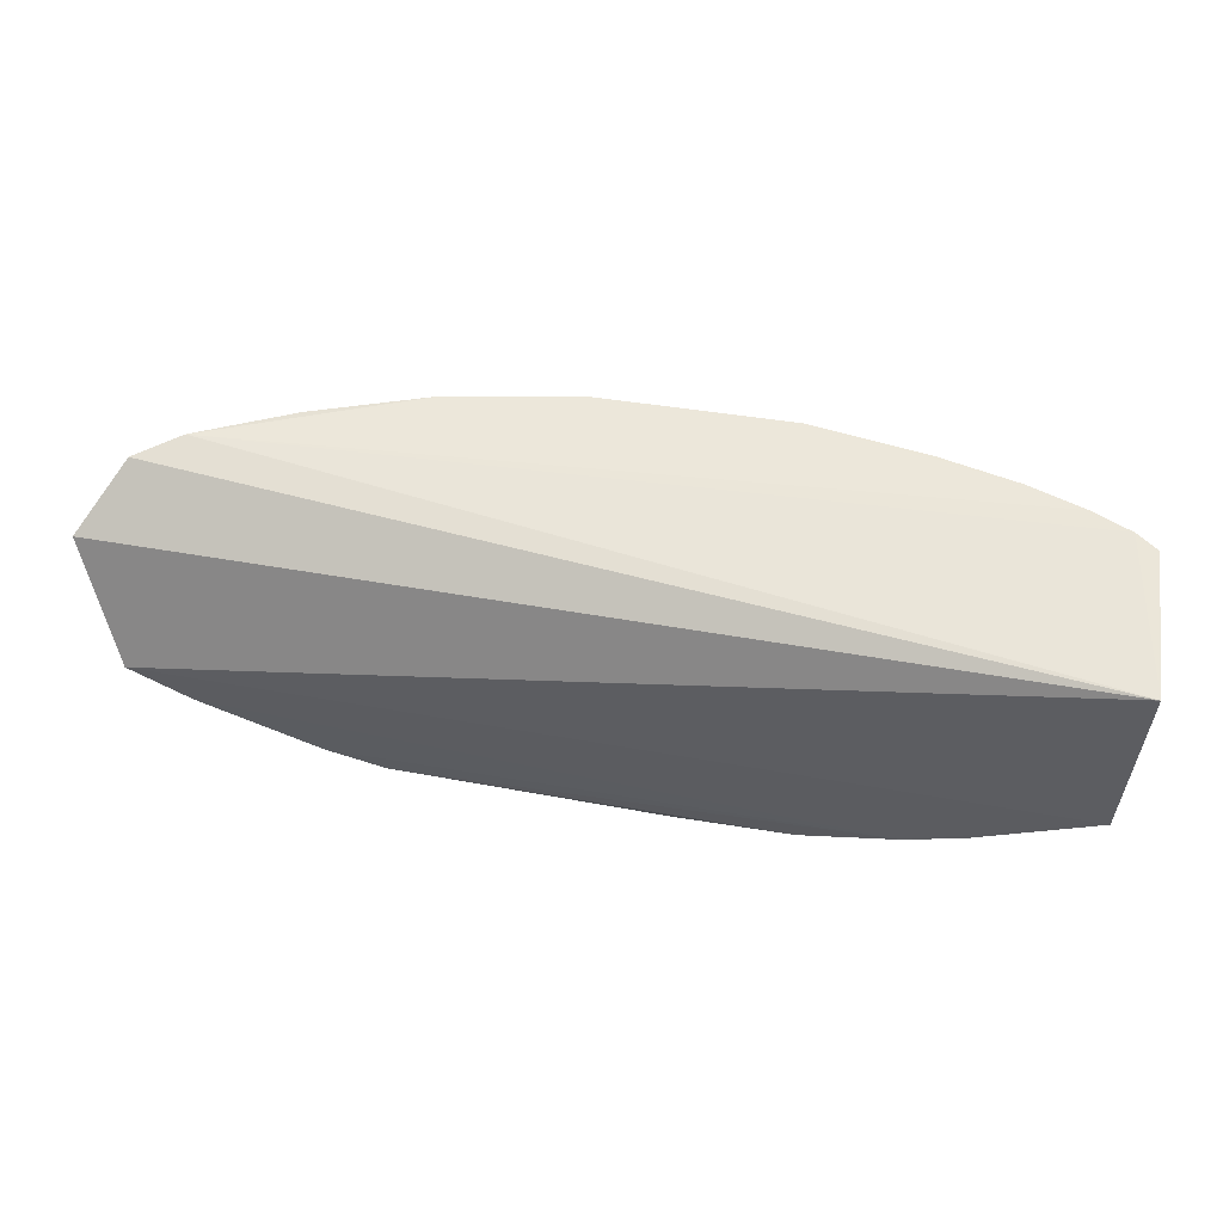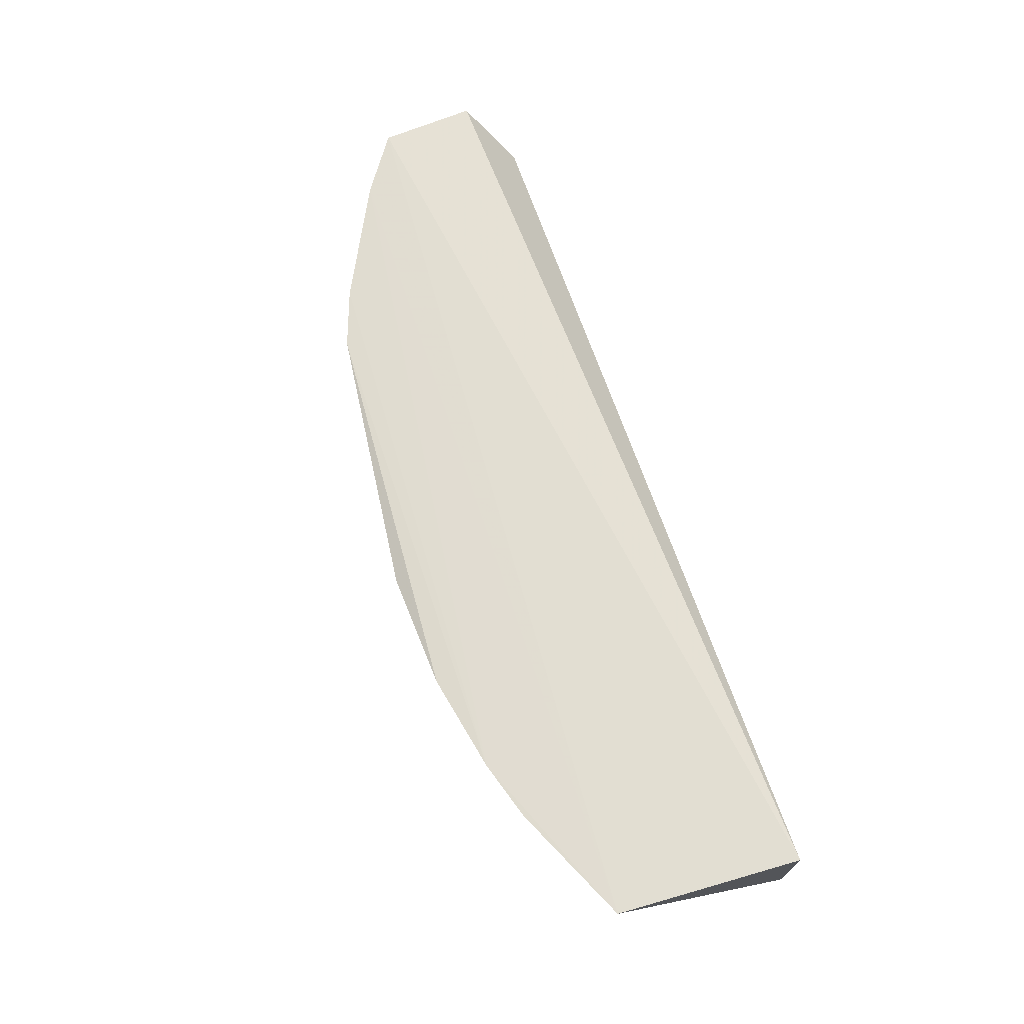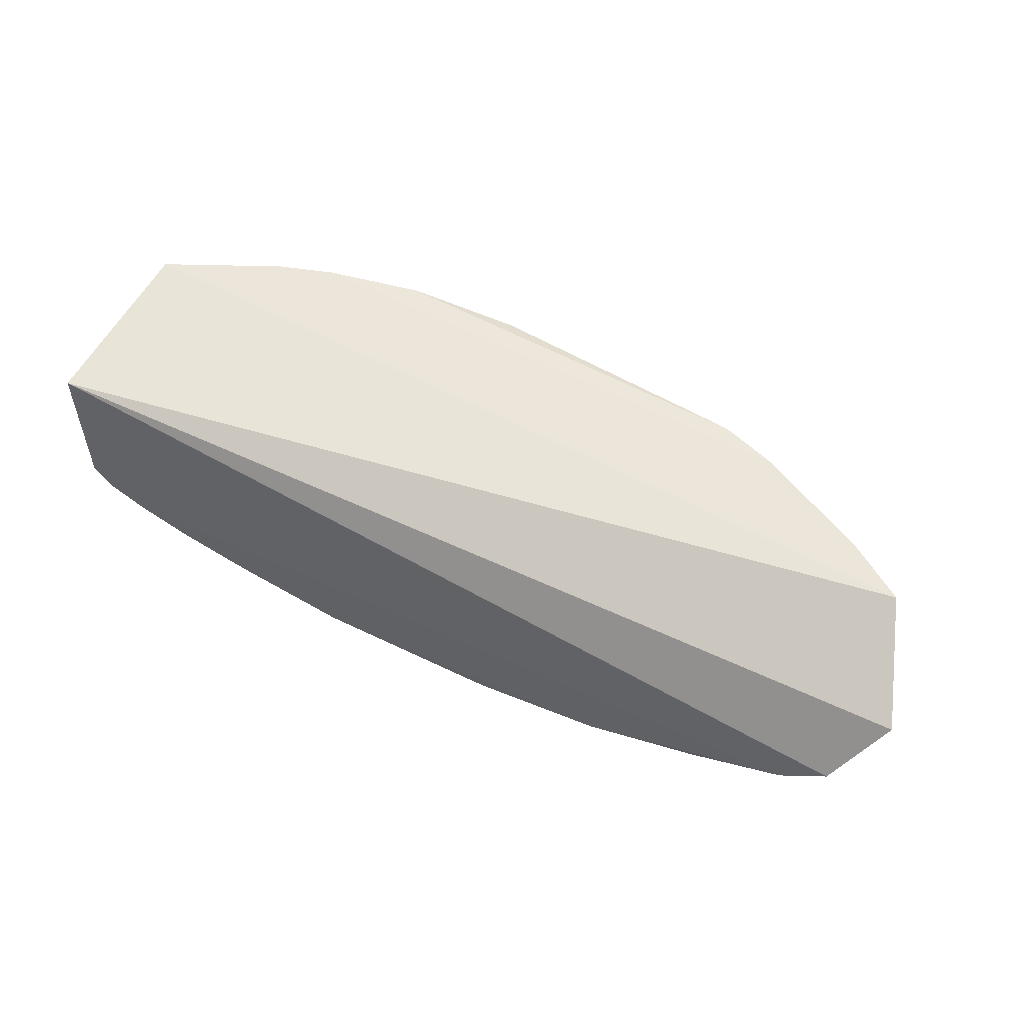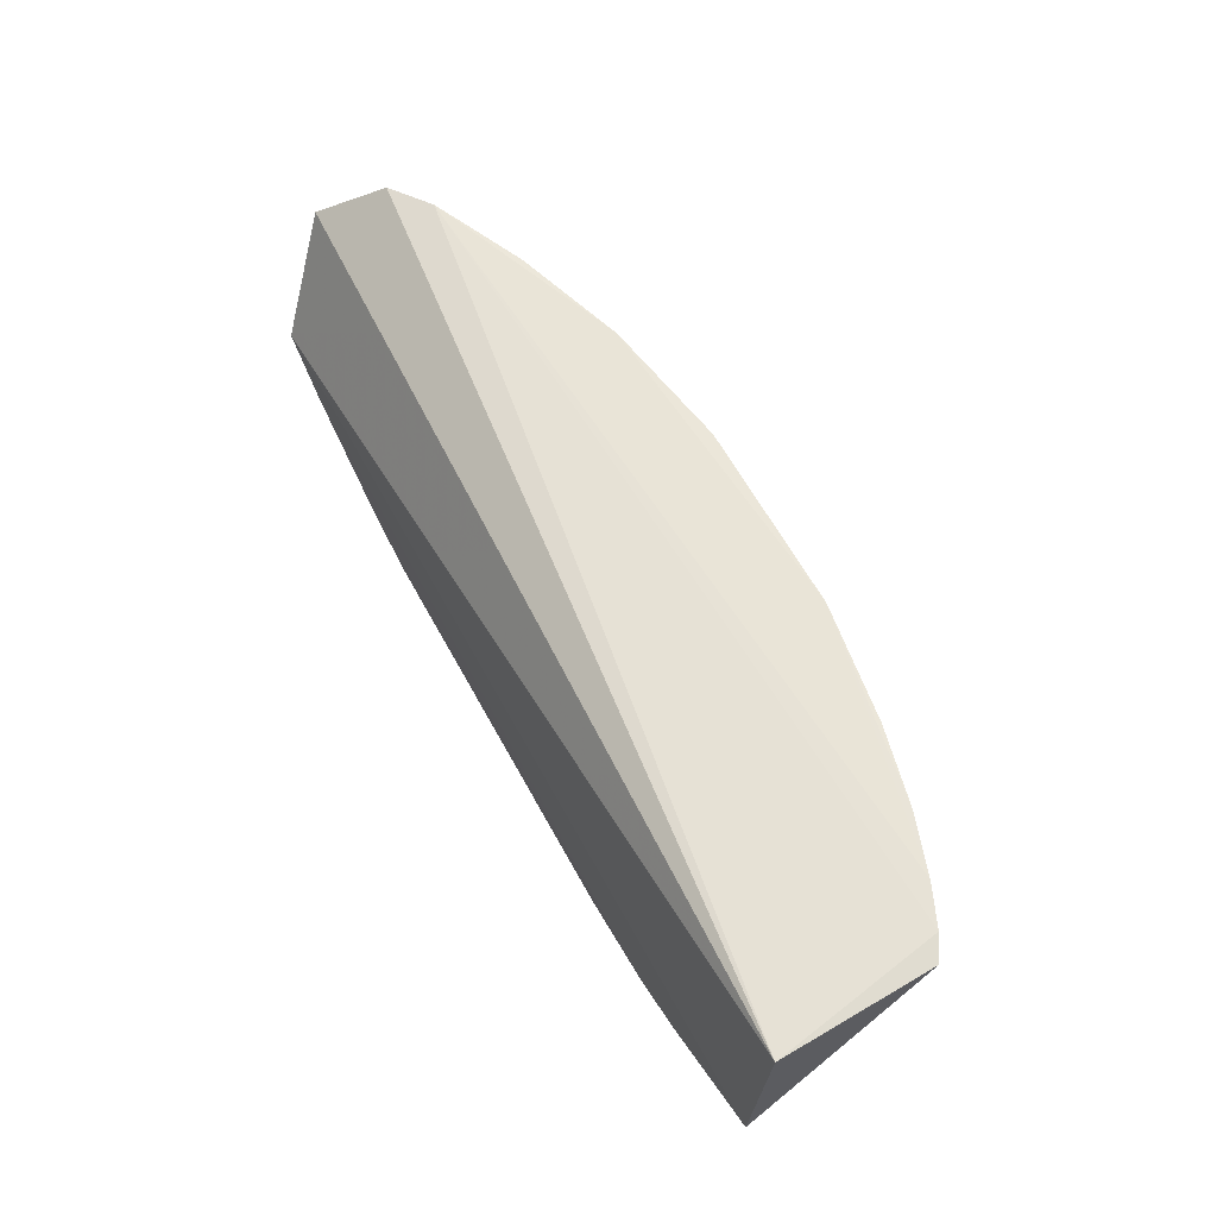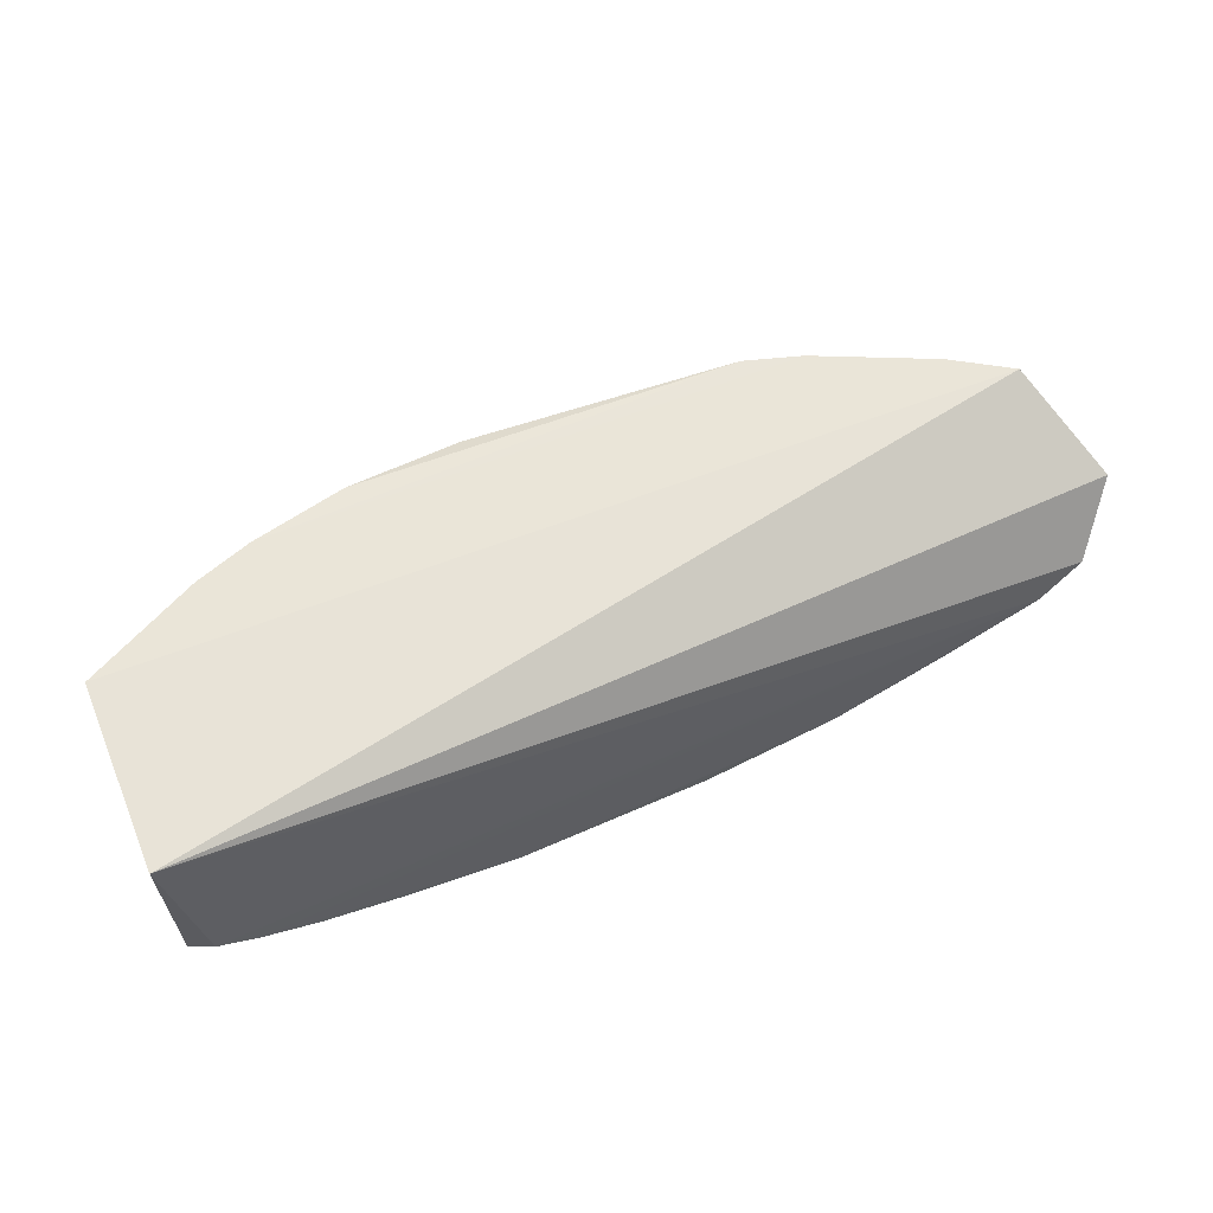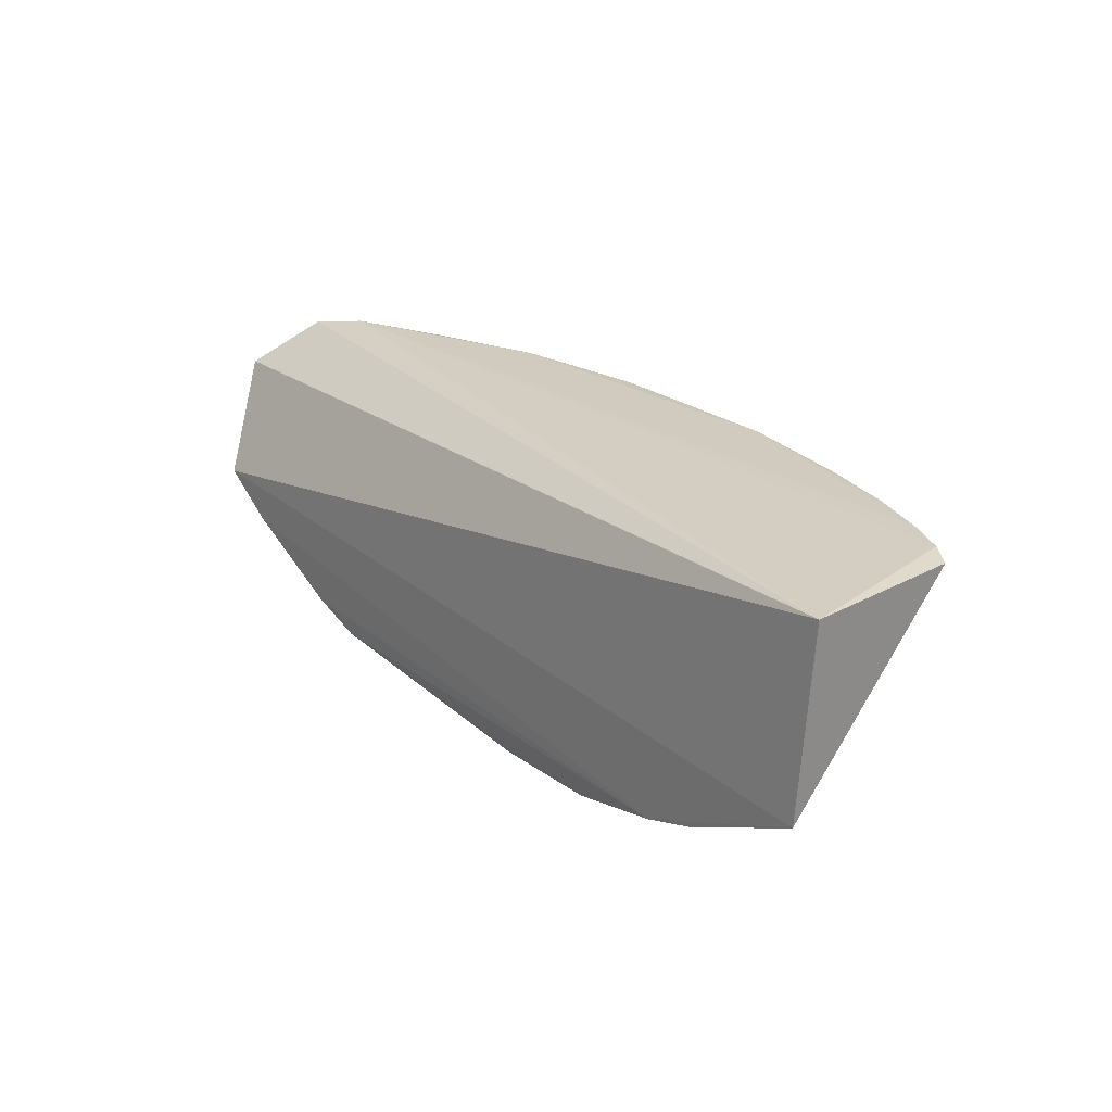
<metadata>
{"format":"obj","ext":"obj","renderer":"f3d","projection":"perspective","resolution":1024,"background":"white","views":[{"elev":54.7,"azim":9.1,"up":"+Y"},{"elev":69.3,"azim":71.8,"up":"+Z"},{"elev":55.7,"azim":-152.8,"up":"+Z"},{"elev":61.5,"azim":61.2,"up":"+Y"},{"elev":59.0,"azim":155.5,"up":"+Z"},{"elev":23.7,"azim":51.5,"up":"+Y"}]}
</metadata>
<code>
v -0.04156 -0.01965 0.01732
v 0.0002641 -0.02156 0.01727
v 0.0005293 -0.01281 0.01678
v 0.0003404 -0.01257 0.009744
v -0.0006917 -0.01239 0.00911
v -0.03967 -0.01231 0.01023
v -0.002537 -0.01236 0.008289
v -0.02975 -0.01234 0.006513
v -0.04371 -0.01471 0.01441
v -0.01436 -0.01237 0.005541
v -0.005229 -0.01237 0.007336
v -0.04177 -0.0126 0.01156
v -0.03883 -0.02147 0.01734
v -0.007971 -0.02507 0.01732
v -6.369e-05 -0.01746 0.0132
v -0.0352 -0.01241 0.008203
v -0.02701 -0.02121 0.01225
v -0.03061 -0.02469 0.01676
v -0.03059 -0.0203 0.01228
v -0.005247 -0.02418 0.0173
v -0.005406 -0.02377 0.01674
v 3.19e-06 -0.02115 0.01669
v -0.001841 -0.01748 0.01229
v -0.005407 -0.01927 0.0123
v -0.008126 -0.01932 0.01141
v -0.008094 -0.02465 0.01676
v -0.01079 -0.02378 0.01494
v -0.01081 -0.0203 0.01145
v -0.01706 -0.02384 0.01394
v -0.01437 -0.01847 0.009516
v -0.03068 -0.02511 0.01729
v -0.01795 -0.0264 0.017
v -0.01251 -0.02606 0.01725
v -0.03315 -0.02383 0.01682
v -0.0008699 -0.01308 0.009476
v -0.001833 -0.01391 0.009575
v -2.42e-05 -0.01391 0.01047
v -0.002676 -0.01305 0.008658
v -0.0297 -0.01838 0.01043
v -0.02335 -0.0131 0.00585
v -0.0144 -0.01306 0.005934
v -0.03234 -0.01482 0.008697
v -0.03413 -0.01665 0.01054
v -0.0288 -0.01485 0.007718
v -0.04125 -0.01744 0.015
v -0.03949 -0.01558 0.01231
v -0.03678 -0.01746 0.01232
v -0.03327 -0.01929 0.01232
v -0.01795 -0.02385 0.01394
v -0.008878 -0.0124 0.006421
v -0.008961 -0.01312 0.006803
v -0.01163 -0.01399 0.006826
v -0.008084 -0.01568 0.008685
v -0.002704 -0.01568 0.01049
v -0.01256 -0.02563 0.0167
v -0.03337 -0.02418 0.01732
v -0.01343 -0.01581 0.007719
v -0.02337 -0.01848 0.009485
v -0.02703 -0.01397 0.006833
v -0.02341 -0.01242 0.005466
v -0.02965 -0.01309 0.006893
v -0.03416 -0.01391 0.008729
v -0.03863 -0.01831 0.01414
v -0.03948 -0.01301 0.01056
f 1 2 3
f 4 3 2
f 5 6 3
f 5 3 4
f 7 8 6
f 7 6 5
f 9 1 3
f 10 7 11
f 10 8 7
f 12 9 3
f 12 3 6
f 13 14 2
f 13 2 1
f 15 4 2
f 16 6 8
f 17 18 19
f 20 21 2
f 20 2 14
f 20 14 21
f 22 2 21
f 22 15 2
f 22 23 15
f 24 21 25
f 24 22 21
f 24 23 22
f 26 27 21
f 26 21 14
f 28 25 21
f 28 21 27
f 28 27 29
f 28 29 30
f 31 18 32
f 31 32 33
f 31 33 14
f 34 19 18
f 35 36 5
f 35 5 4
f 37 15 23
f 37 4 15
f 37 35 4
f 37 36 35
f 38 11 7
f 38 7 5
f 38 5 36
f 39 17 19
f 40 10 41
f 42 39 43
f 42 44 39
f 45 1 9
f 46 43 47
f 46 45 9
f 46 9 12
f 48 47 43
f 48 19 34
f 48 34 13
f 48 13 47
f 48 39 19
f 48 43 39
f 49 29 32
f 49 32 18
f 49 18 17
f 49 30 29
f 50 10 11
f 50 11 51
f 52 41 10
f 52 50 51
f 52 10 50
f 53 51 11
f 53 25 28
f 53 52 51
f 53 11 38
f 54 23 24
f 54 37 23
f 54 36 37
f 54 24 25
f 54 25 53
f 54 53 38
f 54 38 36
f 55 33 32
f 55 32 29
f 55 29 27
f 55 27 26
f 55 26 14
f 55 14 33
f 56 31 14
f 56 14 13
f 56 13 34
f 56 34 18
f 56 18 31
f 57 40 41
f 57 41 52
f 57 28 30
f 57 53 28
f 57 52 53
f 58 17 39
f 58 39 44
f 58 49 17
f 58 30 49
f 58 57 30
f 58 40 57
f 59 58 44
f 59 40 58
f 60 8 10
f 60 10 40
f 60 59 8
f 60 40 59
f 61 16 8
f 61 44 42
f 61 59 44
f 61 8 59
f 62 42 43
f 62 61 42
f 62 16 61
f 63 47 13
f 63 13 1
f 63 1 45
f 63 46 47
f 63 45 46
f 64 46 12
f 64 12 6
f 64 6 16
f 64 43 46
f 64 62 43
f 64 16 62

</code>
